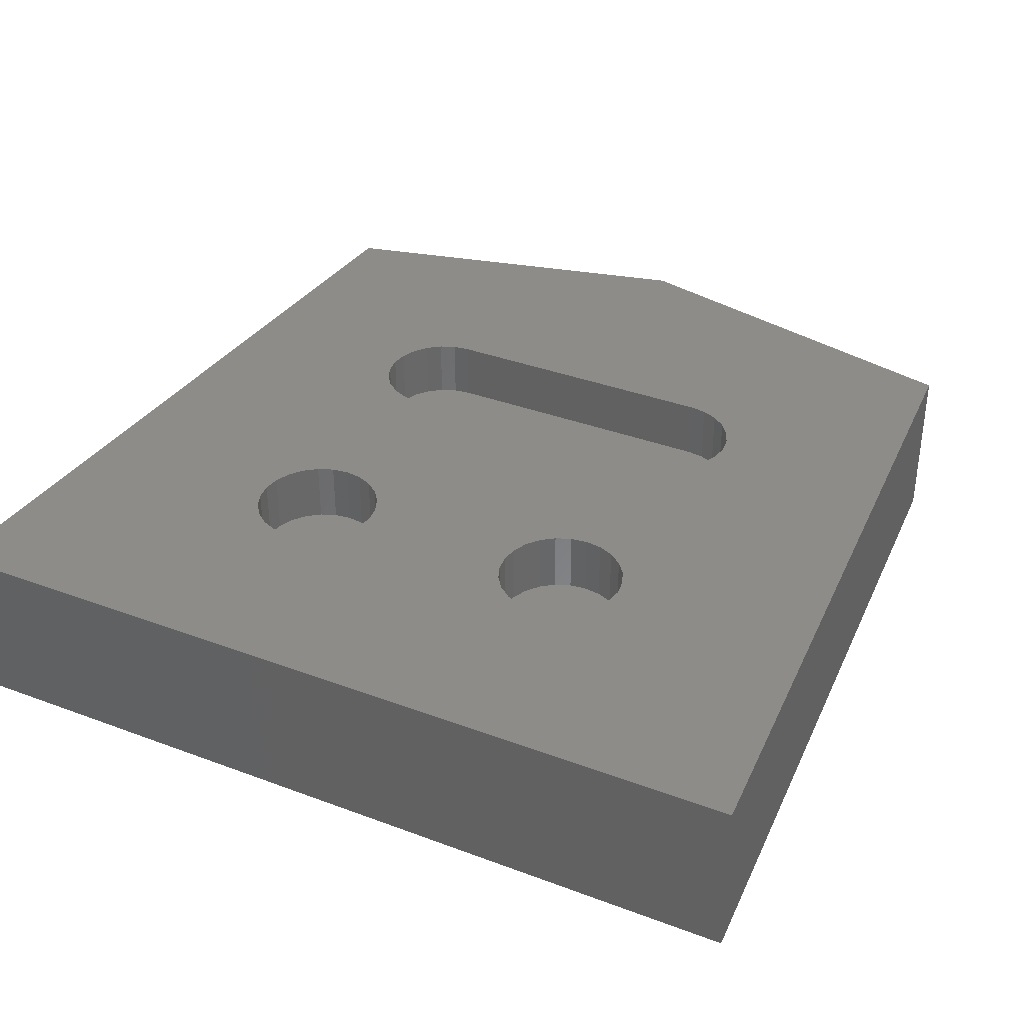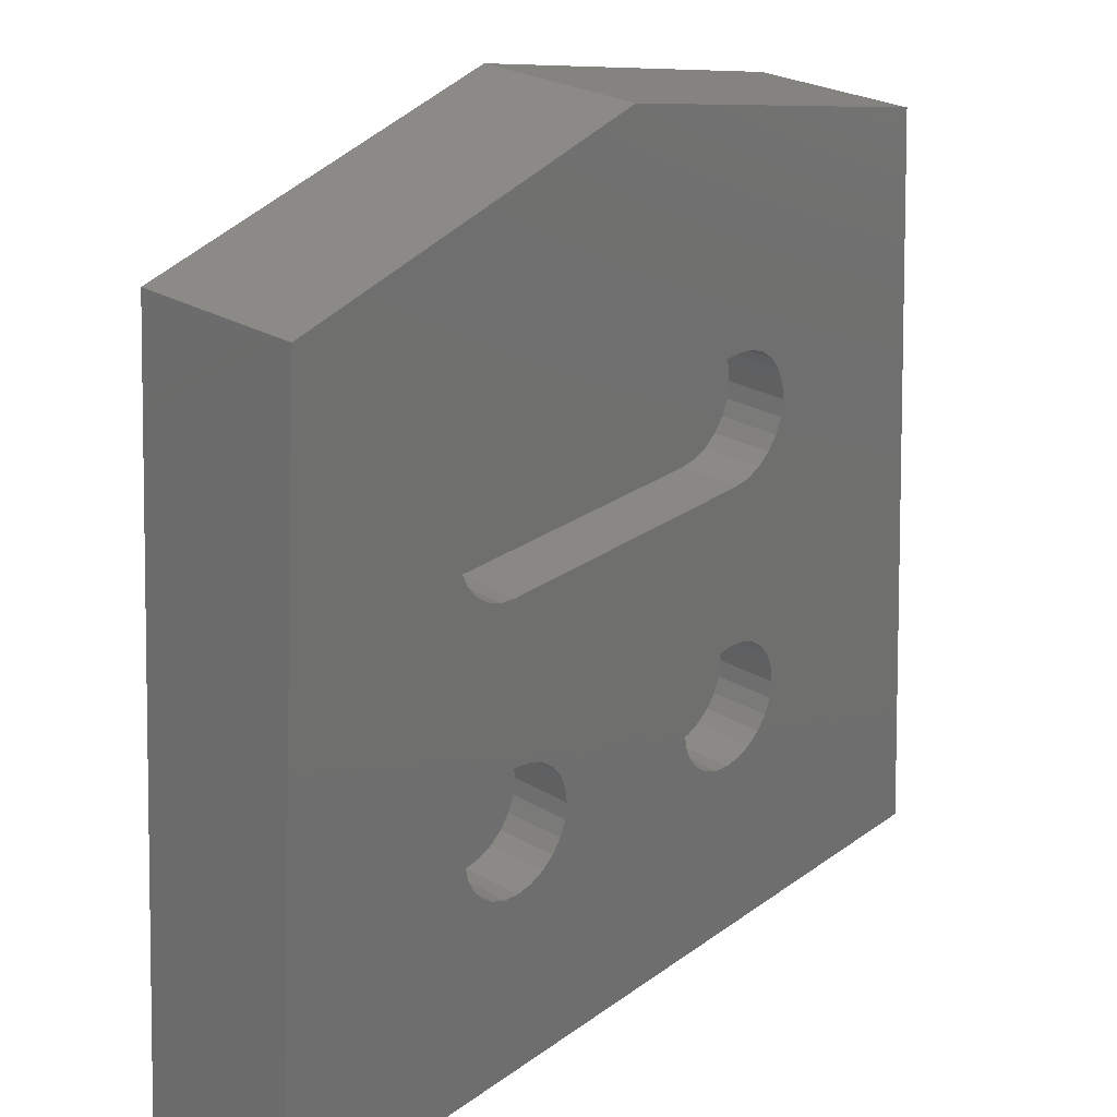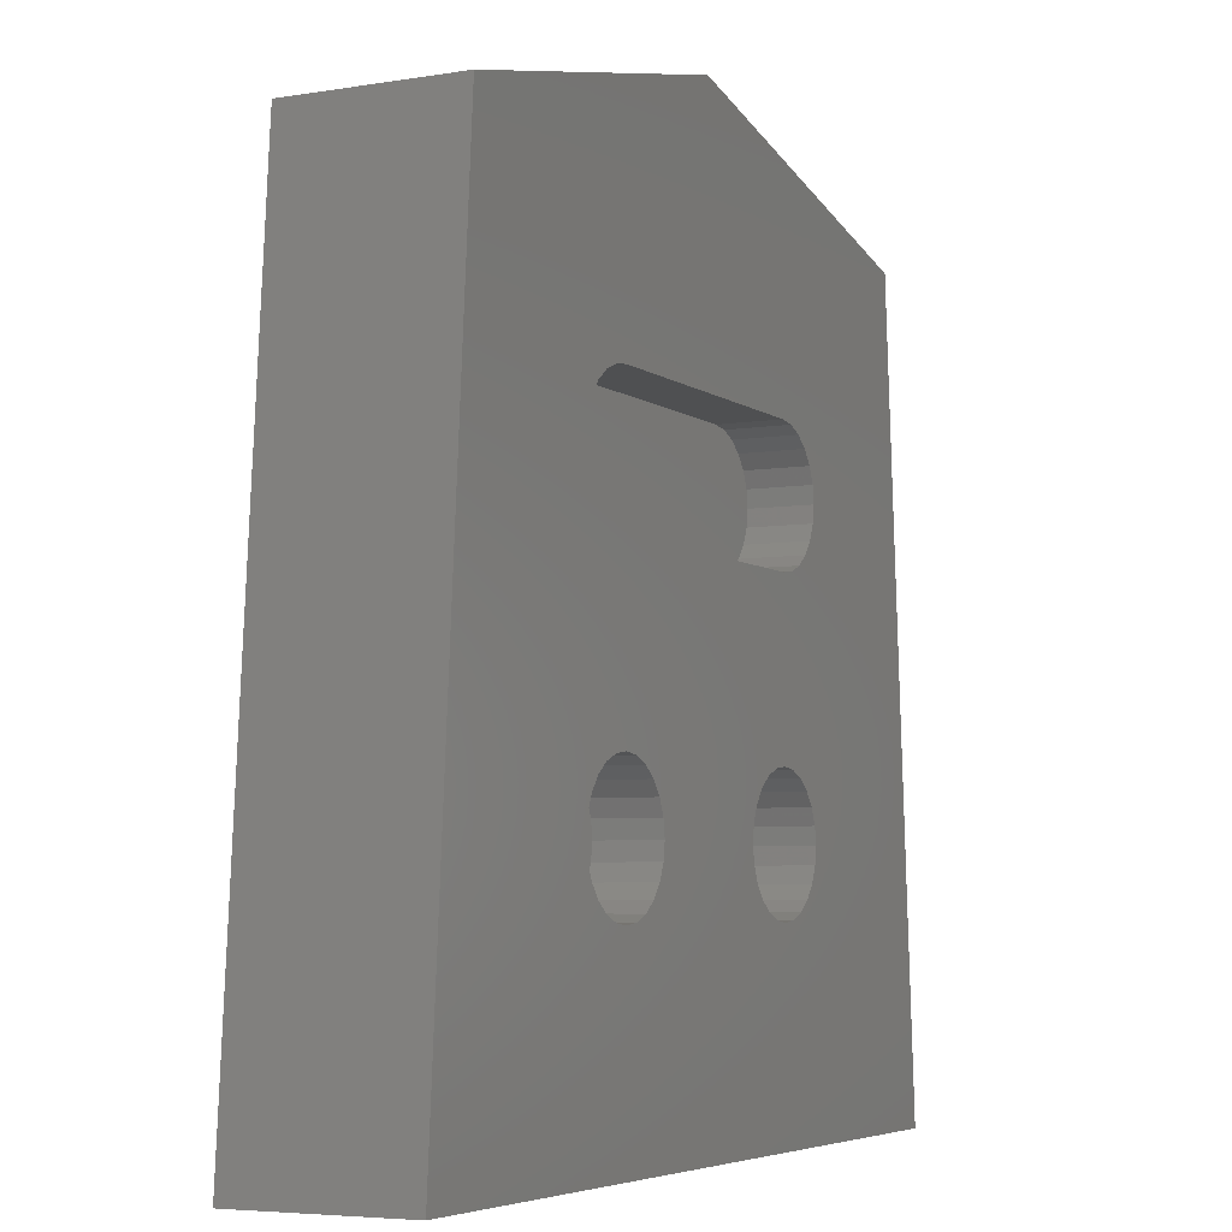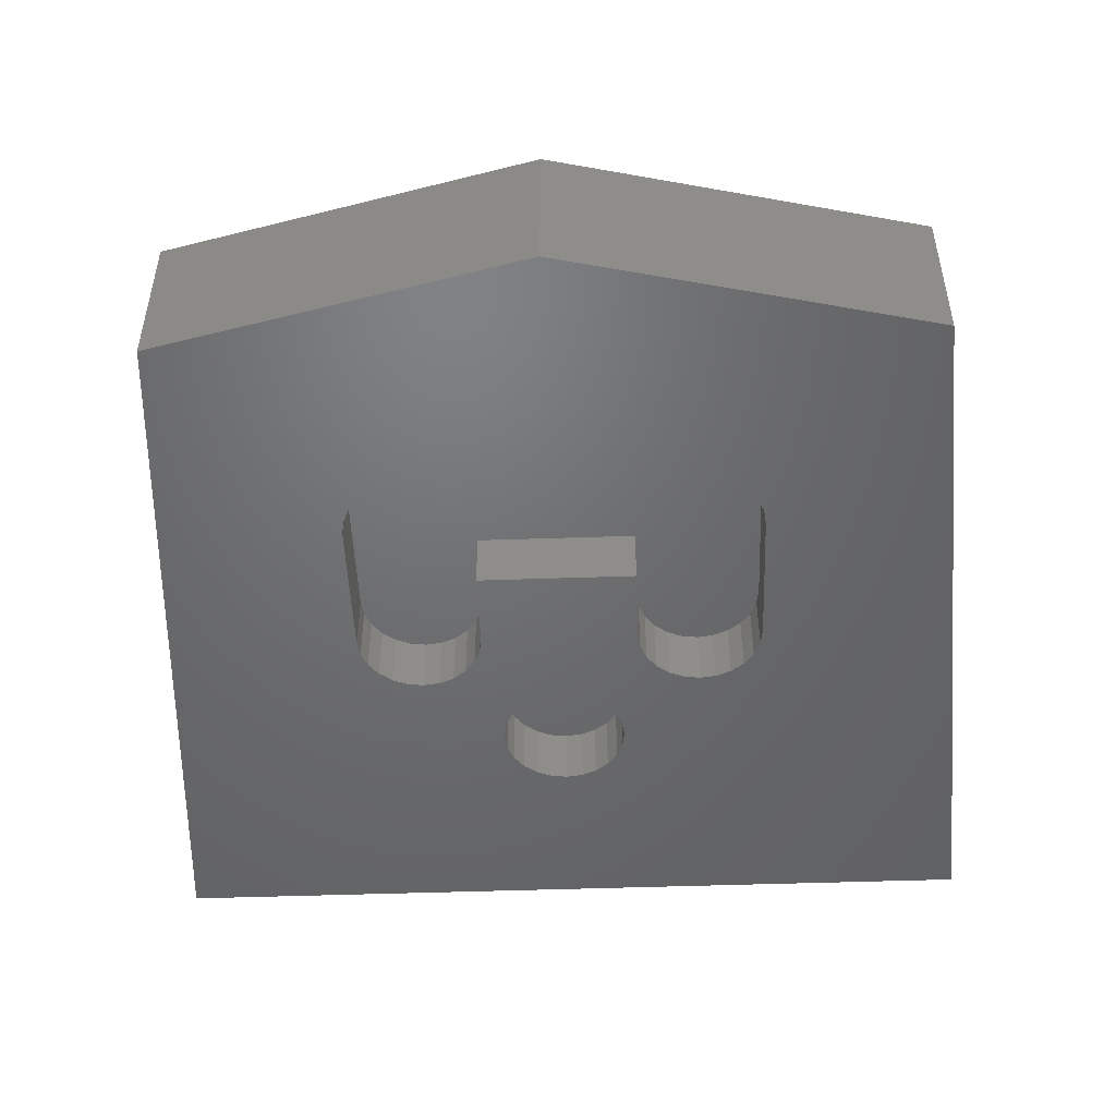
<metadata>
{"format":"stl","ext":"stl","renderer":"f3d","projection":"perspective","resolution":1024,"background":"white","views":[{"elev":35.8,"azim":-153.7,"up":"+Y"},{"elev":26.7,"azim":132.0,"up":"+Z"},{"elev":-5.4,"azim":117.0,"up":"+Z"},{"elev":-48.8,"azim":2.2,"up":"+Y"}]}
</metadata>
<code>
# stl→obj: 290 verts, 580 faces
v -93 -124 -11.73
v -93 -125.5 -11.73
v -93.05 -124 -12.13
v -93.05 -125.5 -12.13
v -93 -124 -12.53
v -93 -125.5 -12.53
v -92.85 -124 -12.9
v -92.85 -125.5 -12.9
v -92.6 -124 -13.22
v -92.6 -125.5 -13.22
v -92.28 -124 -13.47
v -92.28 -125.5 -13.47
v -91.91 -124 -13.63
v -91.91 -125.5 -13.63
v -91.5 -124 -13.68
v -91.5 -125.5 -13.68
v -91.1 -124 -13.63
v -91.1 -125.5 -13.63
v -90.73 -124 -13.47
v -90.73 -125.5 -13.47
v -90.41 -124 -13.22
v -90.41 -125.5 -13.22
v -90.16 -124 -12.9
v -90.16 -125.5 -12.9
v -90.01 -124 -12.53
v -90.01 -125.5 -12.53
v -89.95 -124 -12.13
v -89.95 -125.5 -12.13
v -90.01 -124 -11.73
v -90.01 -125.5 -11.73
v -90.16 -124 -11.35
v -90.16 -125.5 -11.35
v -90.41 -124 -11.03
v -90.41 -125.5 -11.03
v -90.73 -124 -10.79
v -90.73 -125.5 -10.79
v -91.1 -124 -10.63
v -91.1 -125.5 -10.63
v -91.5 -124 -10.58
v -91.5 -125.5 -10.58
v -91.91 -124 -10.63
v -91.91 -125.5 -10.63
v -92.28 -124 -10.79
v -92.28 -125.5 -10.79
v -92.6 -124 -11.03
v -92.6 -125.5 -11.03
v -92.85 -124 -11.35
v -92.85 -125.5 -11.35
v -100 -124 -11.73
v -100 -125.5 -11.73
v -100.1 -124 -12.13
v -100.1 -125.5 -12.13
v -100 -124 -12.53
v -100 -125.5 -12.53
v -99.85 -124 -12.9
v -99.85 -125.5 -12.9
v -99.6 -124 -13.22
v -99.6 -125.5 -13.22
v -99.28 -124 -13.47
v -99.28 -125.5 -13.47
v -98.91 -124 -13.63
v -98.91 -125.5 -13.63
v -98.5 -124 -13.68
v -98.5 -125.5 -13.68
v -98.1 -124 -13.63
v -98.1 -125.5 -13.63
v -97.73 -124 -13.47
v -97.73 -125.5 -13.47
v -97.41 -124 -13.22
v -97.41 -125.5 -13.22
v -97.16 -124 -12.9
v -97.16 -125.5 -12.9
v -97.01 -124 -12.53
v -97.01 -125.5 -12.53
v -96.95 -124 -12.13
v -96.95 -125.5 -12.13
v -97.01 -124 -11.73
v -97.01 -125.5 -11.73
v -97.16 -124 -11.35
v -97.16 -125.5 -11.35
v -97.41 -124 -11.03
v -97.41 -125.5 -11.03
v -97.73 -124 -10.79
v -97.73 -125.5 -10.79
v -98.1 -124 -10.63
v -98.1 -125.5 -10.63
v -98.5 -124 -10.58
v -98.5 -125.5 -10.58
v -98.91 -124 -10.63
v -98.91 -125.5 -10.63
v -99.28 -124 -10.79
v -99.28 -125.5 -10.79
v -99.6 -124 -11.03
v -99.6 -125.5 -11.03
v -99.85 -124 -11.35
v -99.85 -125.5 -11.35
v -100.1 -126.5 -8.629
v -100.1 -128 -8.629
v -100 -126.5 -9.03
v -100 -128 -9.03
v -99.85 -126.5 -9.404
v -99.85 -128 -9.404
v -99.6 -126.5 -9.725
v -99.6 -128 -9.725
v -99.28 -126.5 -9.971
v -99.28 -128 -9.971
v -98.91 -126.5 -10.13
v -98.91 -128 -10.13
v -98.5 -126.5 -10.18
v -98.5 -128 -10.18
v -98.1 -126.5 -10.13
v -98.1 -128 -10.13
v -97.73 -126.5 -9.971
v -97.73 -128 -9.971
v -97.41 -126.5 -9.725
v -97.41 -128 -9.725
v -97.16 -126.5 -9.404
v -97.16 -128 -9.404
v -97.01 -126.5 -9.03
v -97.01 -128 -9.03
v -96.95 -126.5 -8.629
v -96.95 -128 -8.629
v -100.1 -128 -5.129
v -100.1 -126.5 -5.129
v -98.5 -126.5 -3.579
v -98.5 -128 -3.579
v -98.91 -126.5 -3.632
v -98.91 -128 -3.632
v -99.28 -126.5 -3.787
v -99.28 -128 -3.787
v -99.6 -126.5 -4.033
v -99.6 -128 -4.033
v -99.85 -126.5 -4.354
v -99.85 -128 -4.354
v -100 -126.5 -4.728
v -100 -128 -4.728
v -91.5 -128 -3.579
v -91.5 -126.5 -3.579
v -89.95 -126.5 -5.129
v -89.95 -128 -5.129
v -90.01 -126.5 -4.728
v -90.01 -128 -4.728
v -90.16 -126.5 -4.354
v -90.16 -128 -4.354
v -90.41 -126.5 -4.033
v -90.41 -128 -4.033
v -90.73 -126.5 -3.786
v -90.73 -128 -3.786
v -91.1 -126.5 -3.632
v -91.1 -128 -3.632
v -89.95 -128 -8.629
v -89.95 -126.5 -8.629
v -93.05 -126.5 -8.629
v -93.05 -128 -8.629
v -93 -126.5 -9.03
v -93 -128 -9.03
v -92.85 -126.5 -9.404
v -92.85 -128 -9.404
v -92.6 -126.5 -9.725
v -92.6 -128 -9.725
v -92.28 -126.5 -9.971
v -92.28 -128 -9.971
v -91.91 -126.5 -10.13
v -91.91 -128 -10.13
v -91.5 -126.5 -10.18
v -91.5 -128 -10.18
v -91.1 -126.5 -10.13
v -91.1 -128 -10.13
v -90.73 -126.5 -9.971
v -90.73 -128 -9.971
v -90.41 -126.5 -9.725
v -90.41 -128 -9.725
v -90.16 -126.5 -9.404
v -90.16 -128 -9.404
v -90.01 -126.5 -9.03
v -90.01 -128 -9.03
v -93.05 -128 -6.679
v -93.05 -126.5 -6.679
v -96.95 -128 -6.679
v -96.95 -126.5 -6.679
v -91.5 -124 -6.679
v -98.5 -124 -6.679
v -91.5 -125.5 -6.679
v -98.5 -125.5 -6.679
v -91.5 -125.5 -3.579
v -91.5 -124 -3.579
v -91.1 -125.5 -3.632
v -91.1 -124 -3.632
v -90.73 -125.5 -3.786
v -90.73 -124 -3.786
v -90.41 -125.5 -4.033
v -90.41 -124 -4.033
v -90.16 -125.5 -4.354
v -90.16 -124 -4.354
v -90.01 -125.5 -4.728
v -90.01 -124 -4.728
v -89.95 -125.5 -5.129
v -89.95 -124 -5.129
v -90.01 -125.5 -5.53
v -90.01 -124 -5.53
v -90.16 -125.5 -5.904
v -90.16 -124 -5.904
v -90.41 -125.5 -6.225
v -90.41 -124 -6.225
v -90.73 -125.5 -6.471
v -90.73 -124 -6.471
v -91.1 -125.5 -6.626
v -91.1 -124 -6.626
v -98.5 -124 -3.579
v -98.5 -125.5 -3.579
v -98.91 -125.5 -6.626
v -98.91 -124 -6.626
v -99.28 -125.5 -6.471
v -99.28 -124 -6.471
v -99.6 -125.5 -6.225
v -99.6 -124 -6.225
v -99.85 -125.5 -5.904
v -99.85 -124 -5.904
v -100 -125.5 -5.53
v -100 -124 -5.53
v -100.1 -125.5 -5.129
v -100.1 -124 -5.129
v -100 -125.5 -4.728
v -100 -124 -4.728
v -99.85 -125.5 -4.354
v -99.85 -124 -4.354
v -99.6 -125.5 -4.033
v -99.6 -124 -4.033
v -99.28 -125.5 -3.786
v -99.28 -124 -3.786
v -98.91 -125.5 -3.632
v -98.91 -124 -3.632
v -96.5 -128 -12.53
v -96.5 -126.5 -12.53
v -96.55 -128 -12.13
v -96.55 -126.5 -12.13
v -96.5 -128 -11.73
v -96.5 -126.5 -11.73
v -96.35 -128 -11.35
v -96.35 -126.5 -11.35
v -96.1 -128 -11.03
v -96.1 -126.5 -11.03
v -95.78 -128 -10.79
v -95.78 -126.5 -10.79
v -95.41 -128 -10.63
v -95.41 -126.5 -10.63
v -95 -128 -10.58
v -95 -126.5 -10.58
v -94.6 -128 -10.63
v -94.6 -126.5 -10.63
v -94.23 -128 -10.79
v -94.23 -126.5 -10.79
v -93.91 -128 -11.03
v -93.91 -126.5 -11.03
v -93.66 -128 -11.35
v -93.66 -126.5 -11.35
v -93.51 -128 -11.73
v -93.51 -126.5 -11.73
v -93.45 -128 -12.13
v -93.45 -126.5 -12.13
v -93.51 -128 -12.53
v -93.51 -126.5 -12.53
v -93.66 -128 -12.9
v -93.66 -126.5 -12.9
v -93.91 -128 -13.22
v -93.91 -126.5 -13.22
v -94.23 -128 -13.47
v -94.23 -126.5 -13.47
v -94.6 -128 -13.63
v -94.6 -126.5 -13.63
v -95 -128 -13.68
v -95 -126.5 -13.68
v -95.41 -128 -13.63
v -95.41 -126.5 -13.63
v -95.78 -128 -13.47
v -95.78 -126.5 -13.47
v -96.1 -128 -13.22
v -96.1 -126.5 -13.22
v -96.35 -128 -12.9
v -96.35 -126.5 -12.9
v -104.1 -124 0.4572
v -105.4 -124 -18.18
v -104.1 -128 0.4572
v -105.4 -128 -18.18
v -95 -124 2.634
v -95 -128 2.634
v -85.92 -124 0.4572
v -85.92 -128 0.4572
v -84.57 -124 -18.18
v -84.57 -128 -18.18
f 1 2 3
f 3 2 4
f 3 4 5
f 5 4 6
f 5 6 7
f 7 6 8
f 7 8 9
f 9 8 10
f 9 10 11
f 11 10 12
f 11 12 13
f 13 12 14
f 13 14 15
f 15 14 16
f 15 16 17
f 17 16 18
f 17 18 19
f 19 18 20
f 19 20 21
f 21 20 22
f 21 22 23
f 23 22 24
f 23 24 25
f 25 24 26
f 25 26 27
f 27 26 28
f 27 28 29
f 29 28 30
f 29 30 31
f 31 30 32
f 31 32 33
f 33 32 34
f 33 34 35
f 35 34 36
f 35 36 37
f 37 36 38
f 37 38 39
f 39 38 40
f 39 40 41
f 41 40 42
f 41 42 43
f 43 42 44
f 43 44 45
f 45 44 46
f 45 46 47
f 47 46 48
f 47 48 1
f 1 48 2
f 2 30 4
f 4 30 28
f 4 28 6
f 6 28 26
f 6 26 8
f 8 26 24
f 8 24 10
f 10 24 22
f 10 22 12
f 12 22 20
f 12 20 14
f 14 20 18
f 14 18 16
f 30 2 32
f 32 2 48
f 32 48 34
f 34 48 46
f 34 46 36
f 36 46 44
f 36 44 38
f 38 44 42
f 38 42 40
f 49 50 51
f 51 50 52
f 51 52 53
f 53 52 54
f 53 54 55
f 55 54 56
f 55 56 57
f 57 56 58
f 57 58 59
f 59 58 60
f 59 60 61
f 61 60 62
f 61 62 63
f 63 62 64
f 63 64 65
f 65 64 66
f 65 66 67
f 67 66 68
f 67 68 69
f 69 68 70
f 69 70 71
f 71 70 72
f 71 72 73
f 73 72 74
f 73 74 75
f 75 74 76
f 75 76 77
f 77 76 78
f 77 78 79
f 79 78 80
f 79 80 81
f 81 80 82
f 81 82 83
f 83 82 84
f 83 84 85
f 85 84 86
f 85 86 87
f 87 86 88
f 87 88 89
f 89 88 90
f 89 90 91
f 91 90 92
f 91 92 93
f 93 92 94
f 93 94 95
f 95 94 96
f 95 96 49
f 49 96 50
f 50 78 52
f 52 78 76
f 52 76 54
f 54 76 74
f 54 74 56
f 56 74 72
f 56 72 58
f 58 72 70
f 58 70 60
f 60 70 68
f 60 68 62
f 62 68 66
f 62 66 64
f 78 50 80
f 80 50 96
f 80 96 82
f 82 96 94
f 82 94 84
f 84 94 92
f 84 92 86
f 86 92 90
f 86 90 88
f 97 98 99
f 99 98 100
f 99 100 101
f 101 100 102
f 101 102 103
f 103 102 104
f 103 104 105
f 105 104 106
f 105 106 107
f 107 106 108
f 107 108 109
f 109 108 110
f 109 110 111
f 111 110 112
f 111 112 113
f 113 112 114
f 113 114 115
f 115 114 116
f 115 116 117
f 117 116 118
f 117 118 119
f 119 118 120
f 119 120 121
f 121 120 122
f 123 98 124
f 124 98 97
f 125 126 127
f 127 126 128
f 127 128 129
f 129 128 130
f 129 130 131
f 131 130 132
f 131 132 133
f 133 132 134
f 133 134 135
f 135 134 136
f 135 136 124
f 124 136 123
f 126 126 125
f 125 126 125
f 137 126 138
f 138 126 125
f 139 140 141
f 141 140 142
f 141 142 143
f 143 142 144
f 143 144 145
f 145 144 146
f 145 146 147
f 147 146 148
f 147 148 149
f 149 148 150
f 149 150 138
f 138 150 137
f 151 140 152
f 152 140 139
f 153 154 155
f 155 154 156
f 155 156 157
f 157 156 158
f 157 158 159
f 159 158 160
f 159 160 161
f 161 160 162
f 161 162 163
f 163 162 164
f 163 164 165
f 165 164 166
f 165 166 167
f 167 166 168
f 167 168 169
f 169 168 170
f 169 170 171
f 171 170 172
f 171 172 173
f 173 172 174
f 173 174 175
f 175 174 176
f 175 176 152
f 152 176 151
f 177 154 178
f 178 154 153
f 179 177 180
f 180 177 178
f 122 179 121
f 121 179 180
f 125 125 138
f 138 125 178
f 138 178 139
f 139 178 152
f 152 178 153
f 152 153 175
f 175 153 155
f 175 155 173
f 173 155 157
f 173 157 171
f 171 157 159
f 171 159 169
f 169 159 161
f 169 161 167
f 167 161 163
f 167 163 165
f 127 129 125
f 125 129 131
f 125 131 133
f 133 135 125
f 125 135 124
f 125 124 180
f 180 124 97
f 180 97 121
f 121 97 119
f 119 97 99
f 119 99 117
f 117 99 101
f 117 101 115
f 115 101 103
f 115 103 113
f 113 103 105
f 113 105 111
f 111 105 107
f 111 107 109
f 180 178 125
f 139 141 138
f 138 141 143
f 138 143 145
f 145 147 138
f 138 147 149
f 181 182 183
f 183 182 184
f 185 186 187
f 187 186 188
f 187 188 189
f 189 188 190
f 189 190 191
f 191 190 192
f 191 192 193
f 193 192 194
f 193 194 195
f 195 194 196
f 195 196 197
f 197 196 198
f 197 198 199
f 199 198 200
f 199 200 201
f 201 200 202
f 201 202 203
f 203 202 204
f 203 204 205
f 205 204 206
f 205 206 207
f 207 206 208
f 207 208 183
f 183 208 181
f 209 186 210
f 210 186 185
f 184 182 211
f 211 182 212
f 211 212 213
f 213 212 214
f 213 214 215
f 215 214 216
f 215 216 217
f 217 216 218
f 217 218 219
f 219 218 220
f 219 220 221
f 221 220 222
f 221 222 223
f 223 222 224
f 223 224 225
f 225 224 226
f 225 226 227
f 227 226 228
f 227 228 229
f 229 228 230
f 229 230 231
f 231 230 232
f 231 232 210
f 210 232 209
f 211 213 184
f 184 213 215
f 184 215 217
f 219 199 217
f 217 199 201
f 217 201 184
f 184 201 183
f 183 201 203
f 183 203 205
f 199 219 197
f 197 219 221
f 197 221 195
f 195 221 223
f 195 223 193
f 193 223 225
f 193 225 185
f 185 225 210
f 210 225 227
f 210 227 229
f 229 231 210
f 187 189 185
f 185 189 191
f 185 191 193
f 205 207 183
f 233 234 235
f 235 234 236
f 235 236 237
f 237 236 238
f 237 238 239
f 239 238 240
f 239 240 241
f 241 240 242
f 241 242 243
f 243 242 244
f 243 244 245
f 245 244 246
f 245 246 247
f 247 246 248
f 247 248 249
f 249 248 250
f 249 250 251
f 251 250 252
f 251 252 253
f 253 252 254
f 253 254 255
f 255 254 256
f 255 256 257
f 257 256 258
f 257 258 259
f 259 258 260
f 259 260 261
f 261 260 262
f 261 262 263
f 263 262 264
f 263 264 265
f 265 264 266
f 265 266 267
f 267 266 268
f 267 268 269
f 269 268 270
f 269 270 271
f 271 270 272
f 271 272 273
f 273 272 274
f 273 274 275
f 275 274 276
f 275 276 277
f 277 276 278
f 277 278 279
f 279 278 280
f 279 280 233
f 233 280 234
f 234 262 236
f 236 262 260
f 236 260 238
f 238 260 258
f 238 258 240
f 240 258 256
f 240 256 242
f 242 256 254
f 242 254 244
f 244 254 252
f 244 252 246
f 246 252 250
f 246 250 248
f 262 234 264
f 264 234 280
f 264 280 266
f 266 280 278
f 266 278 268
f 268 278 276
f 268 276 270
f 270 276 274
f 270 274 272
f 281 282 283
f 283 282 284
f 285 281 286
f 286 281 283
f 287 285 288
f 288 285 286
f 289 287 290
f 290 287 288
f 282 289 284
f 284 289 290
f 126 137 286
f 286 137 150
f 286 150 288
f 288 150 148
f 288 148 146
f 146 144 288
f 288 144 142
f 288 142 140
f 140 151 288
f 288 151 290
f 290 151 176
f 290 176 174
f 174 172 290
f 290 172 170
f 290 170 263
f 263 170 261
f 261 170 168
f 261 168 259
f 259 168 166
f 259 166 257
f 257 166 164
f 257 164 255
f 255 164 162
f 255 162 253
f 253 162 160
f 253 160 251
f 251 160 158
f 251 158 249
f 249 158 156
f 249 156 247
f 247 156 154
f 247 154 122
f 122 154 179
f 179 154 177
f 122 120 247
f 247 120 245
f 245 120 118
f 245 118 243
f 243 118 116
f 243 116 241
f 241 116 114
f 241 114 239
f 239 114 112
f 239 112 237
f 237 112 110
f 237 110 235
f 235 110 108
f 235 108 233
f 233 108 106
f 233 106 279
f 279 106 284
f 279 284 277
f 277 284 275
f 275 284 273
f 273 284 271
f 271 284 290
f 271 290 269
f 269 290 267
f 267 290 265
f 265 290 263
f 106 104 284
f 284 104 102
f 284 102 100
f 100 98 284
f 284 98 283
f 283 98 123
f 283 123 136
f 136 134 283
f 283 134 132
f 283 132 130
f 130 128 283
f 283 128 286
f 286 128 126
f 128 126 126
f 5 73 3
f 3 73 75
f 3 75 1
f 1 75 77
f 1 77 47
f 47 77 79
f 47 79 45
f 45 79 81
f 45 81 181
f 181 81 182
f 182 81 83
f 182 83 85
f 73 5 71
f 71 5 7
f 71 7 69
f 69 7 9
f 69 9 67
f 67 9 11
f 67 11 65
f 65 11 13
f 65 13 282
f 282 13 289
f 289 13 15
f 289 15 17
f 17 19 289
f 289 19 21
f 289 21 23
f 23 25 289
f 289 25 27
f 289 27 29
f 289 29 200
f 200 29 31
f 200 31 202
f 202 31 33
f 202 33 204
f 204 33 206
f 206 33 35
f 206 35 208
f 208 35 37
f 208 37 181
f 181 37 39
f 181 39 41
f 41 43 181
f 181 43 45
f 49 51 282
f 282 51 53
f 282 53 55
f 55 57 282
f 282 57 59
f 282 59 61
f 61 63 282
f 282 63 65
f 85 87 182
f 182 87 89
f 182 89 212
f 212 89 91
f 212 91 214
f 214 91 93
f 214 93 216
f 216 93 218
f 218 93 95
f 218 95 220
f 220 95 49
f 220 49 282
f 188 186 285
f 285 186 209
f 285 209 232
f 285 232 281
f 281 232 230
f 281 230 228
f 228 226 281
f 281 226 224
f 281 224 222
f 222 220 281
f 281 220 282
f 289 200 287
f 287 200 198
f 287 198 196
f 196 194 287
f 287 194 192
f 287 192 190
f 190 188 287
f 287 188 285

</code>
